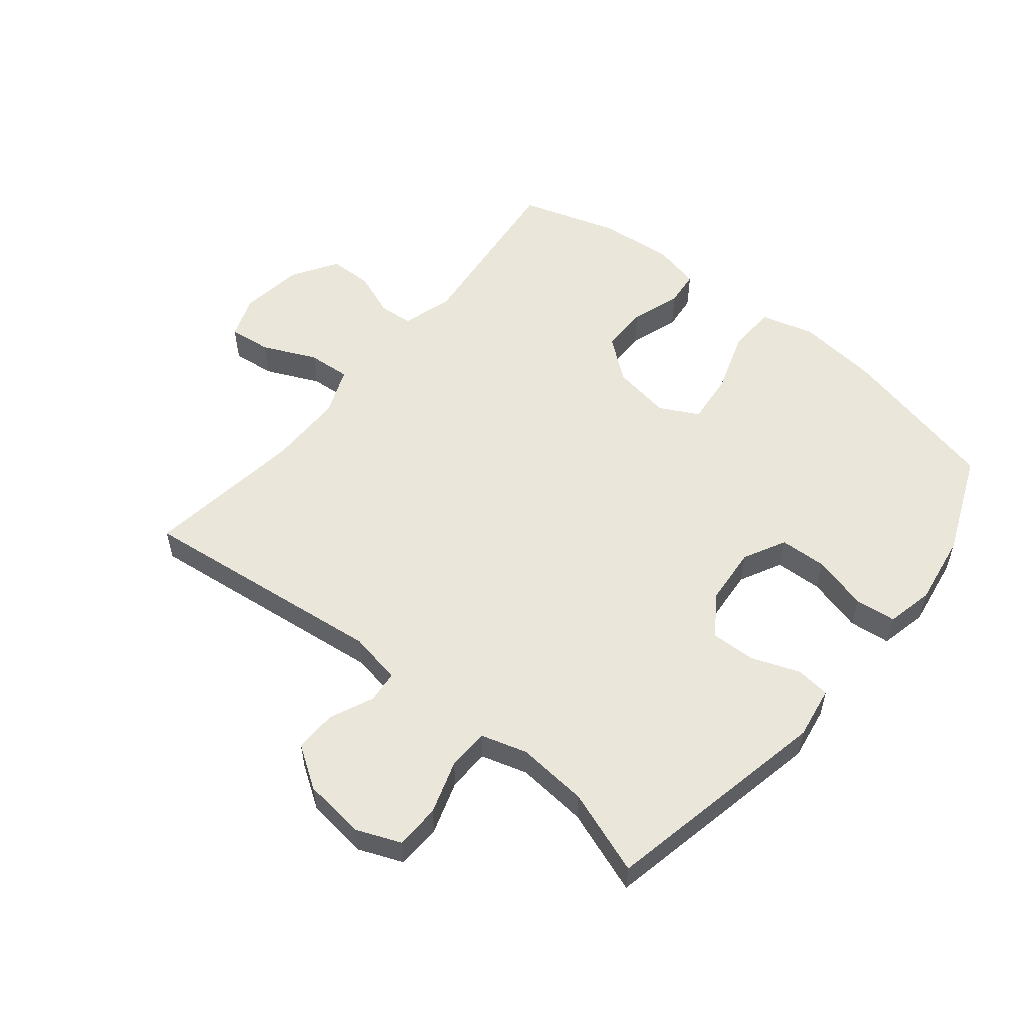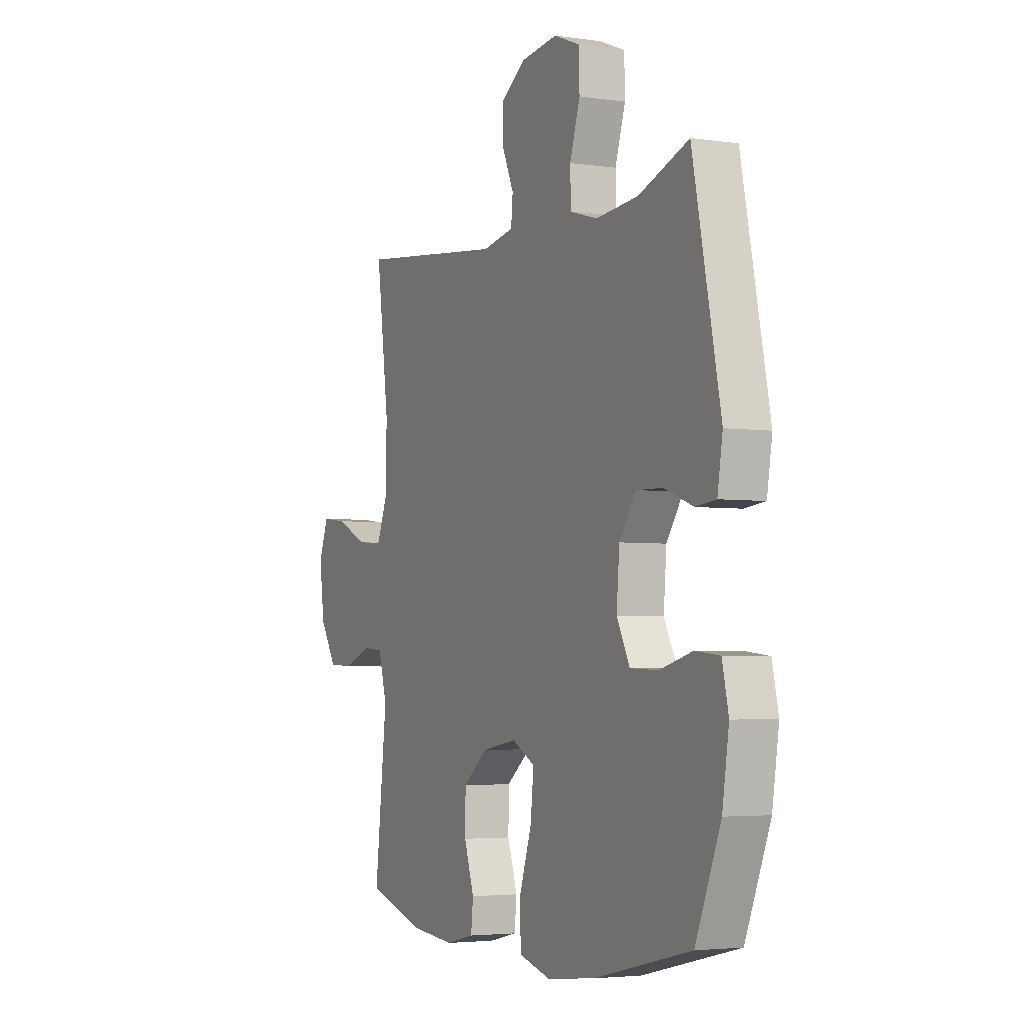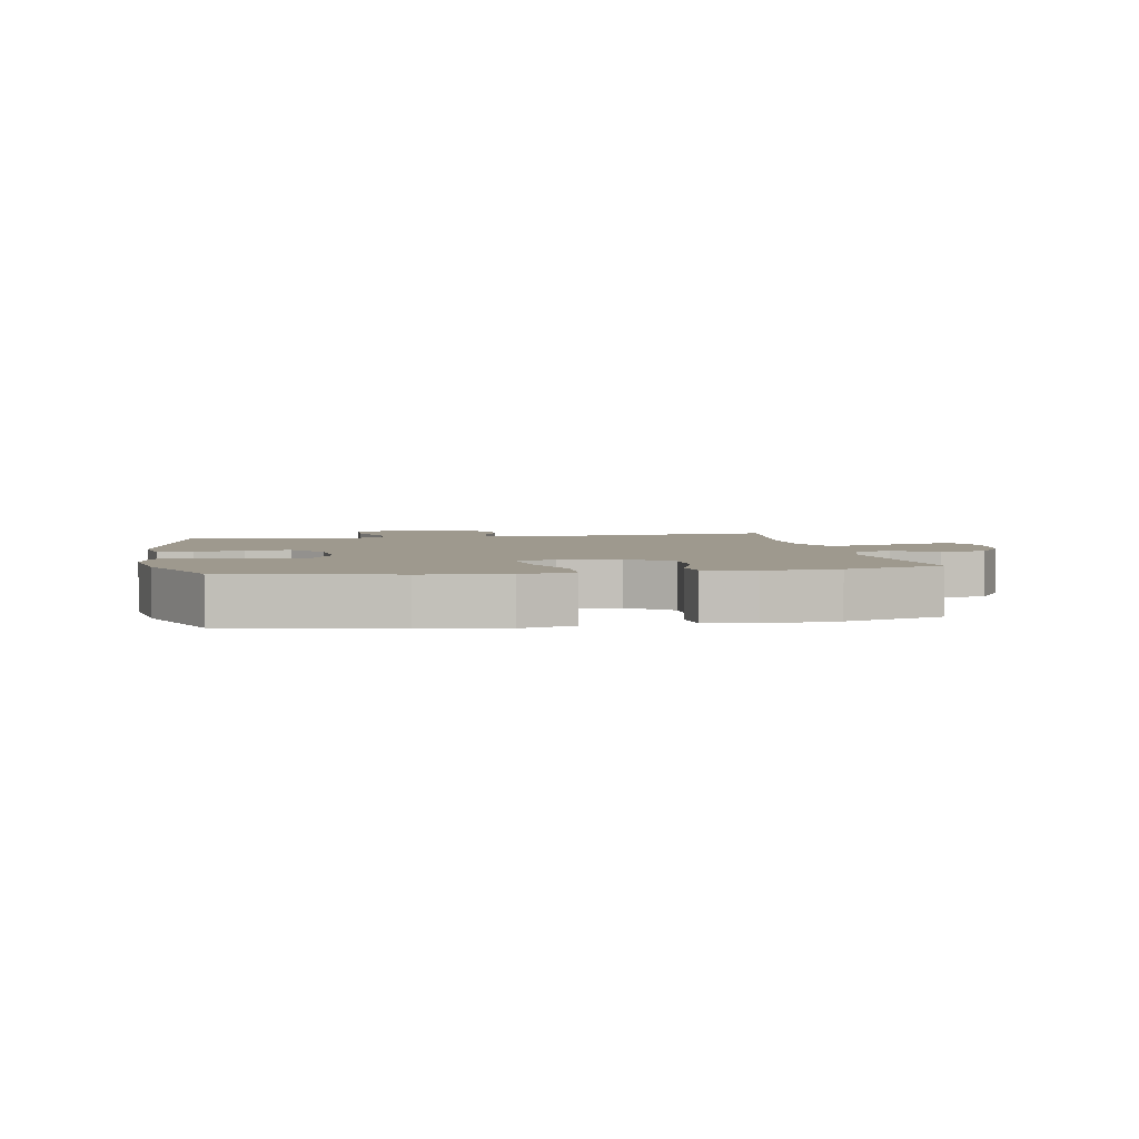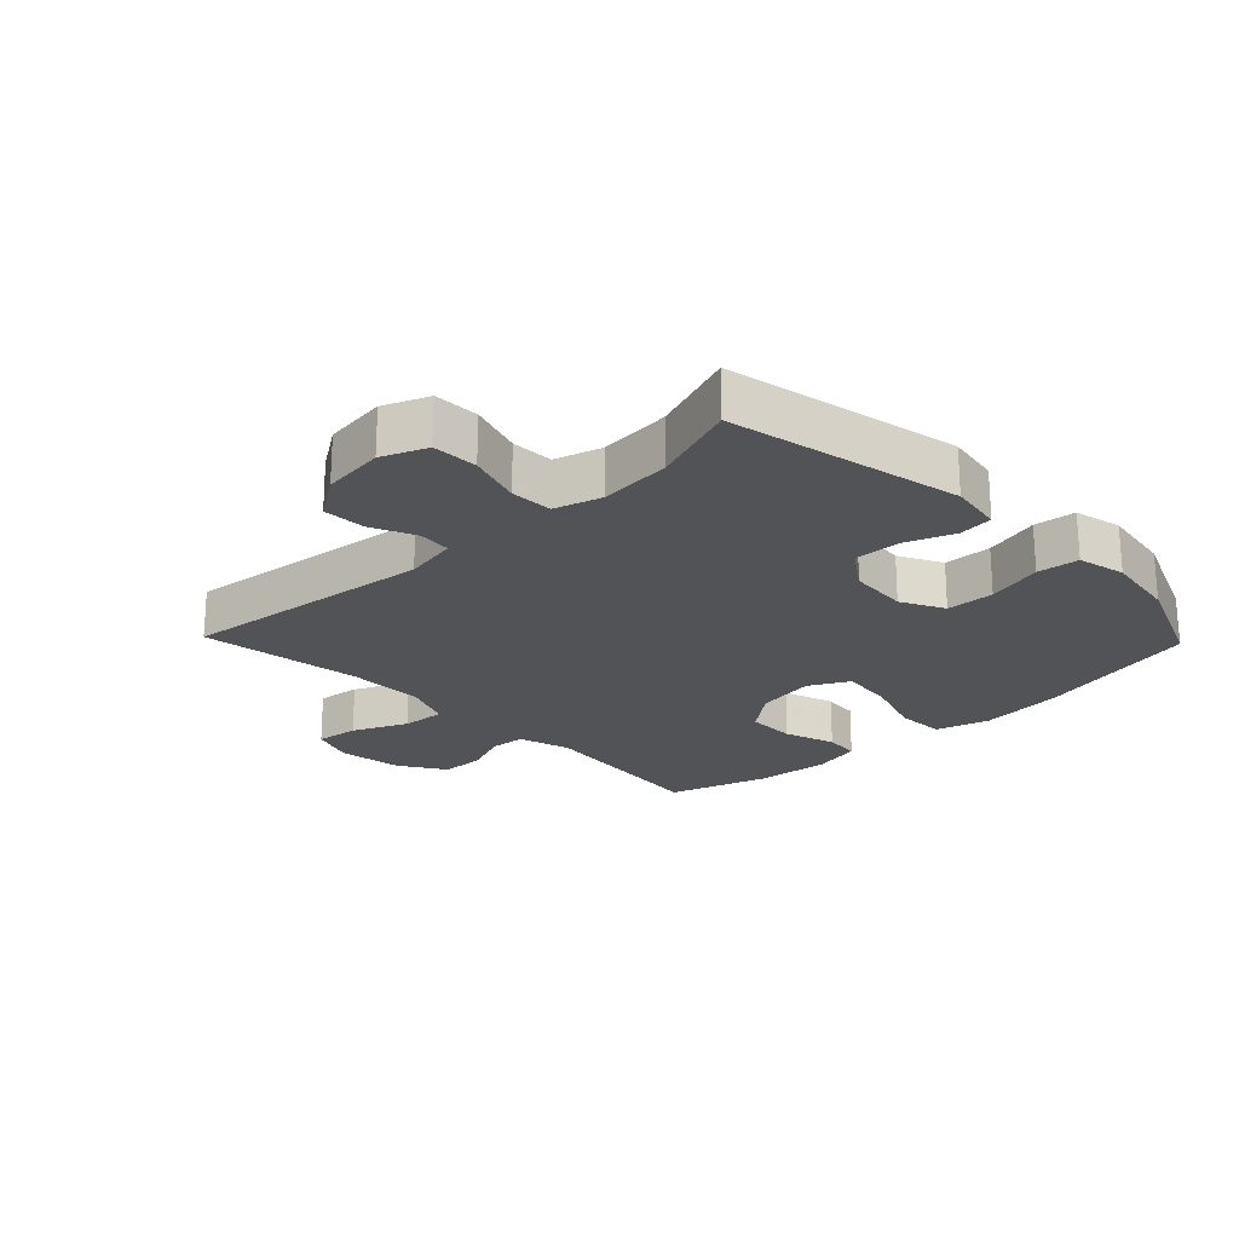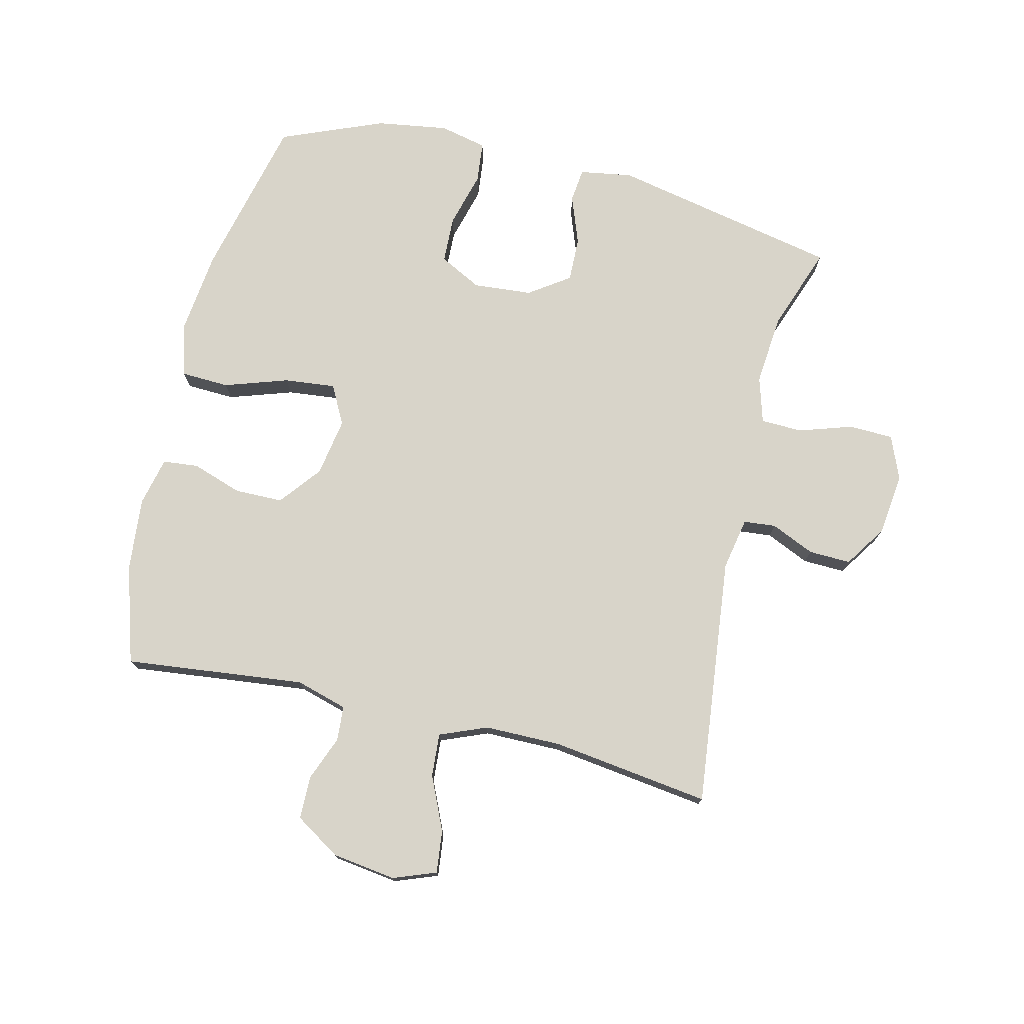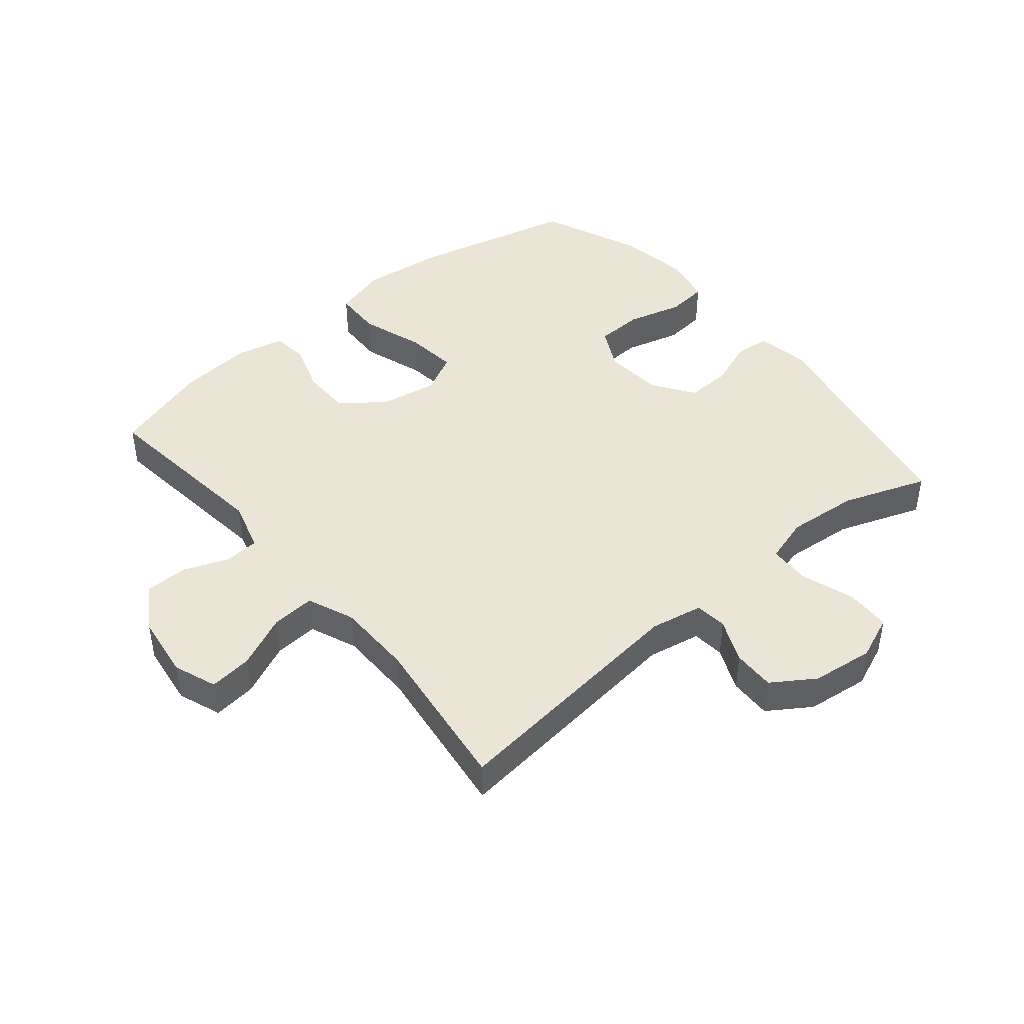
<metadata>
{"format":"obj","ext":"obj","renderer":"f3d","projection":"perspective","resolution":1024,"background":"white","views":[{"elev":54.8,"azim":39.1,"up":"+Y"},{"elev":-3.8,"azim":64.2,"up":"+Z"},{"elev":3.5,"azim":169.8,"up":"+Y"},{"elev":-22.1,"azim":43.9,"up":"+Y"},{"elev":75.6,"azim":-76.4,"up":"+Y"},{"elev":44.3,"azim":-39.8,"up":"+Y"}]}
</metadata>
<code>
v -0.5 0.07 -0.5
v -0.467 0.07 -0.209
v -0.491 0.07 -0.126
v -0.547 0.07 -0.122
v -0.619 0.07 -0.15
v -0.689 0.07 -0.149
v -0.735 0.07 -0.076
v -0.749 0.07 0.027
v -0.723 0.07 0.096
v -0.654 0.07 0.088
v -0.568 0.07 0.049
v -0.498 0.07 0.044
v -0.467 0.07 0.12
v -0.466 0.07 0.243
v -0.5 0.07 0.5
v -0.097 0.07 0.454
v -0.012 0.07 0.47
v -0.007 0.07 0.522
v -0.038 0.07 0.592
v -0.04 0.07 0.66
v 0.028 0.07 0.705
v 0.128 0.07 0.717
v 0.199 0.07 0.688
v 0.201 0.07 0.616
v 0.173 0.07 0.53
v 0.175 0.07 0.463
v 0.249 0.07 0.441
v 0.364 0.07 0.451
v 0.5 0.07 0.5
v 0.575 0.07 0.131
v 0.561 0.07 0.046
v 0.506 0.07 0.04
v 0.428 0.07 0.069
v 0.356 0.07 0.071
v 0.311 0.07 0.006
v 0.303 0.07 -0.089
v 0.338 0.07 -0.157
v 0.414 0.07 -0.16
v 0.503 0.07 -0.136
v 0.569 0.07 -0.143
v 0.586 0.07 -0.219
v 0.568 0.07 -0.335
v 0.5 0.07 -0.5
v 0.238 0.07 -0.562
v 0.105 0.07 -0.577
v 0.019 0.07 -0.553
v 0.016 0.07 -0.475
v 0.05 0.07 -0.373
v 0.059 0.07 -0.29
v -0.004 0.07 -0.257
v -0.098 0.07 -0.273
v -0.165 0.07 -0.326
v -0.166 0.07 -0.404
v -0.139 0.07 -0.485
v -0.145 0.07 -0.542
v -0.223 0.07 -0.56
v -0.342 0.07 -0.549
v -0.5 0 -0.5
v -0.467 0 -0.209
v -0.491 0 -0.126
v -0.547 0 -0.122
v -0.619 0 -0.15
v -0.689 0 -0.149
v -0.735 0 -0.076
v -0.749 0 0.027
v -0.723 0 0.096
v -0.654 0 0.088
v -0.568 0 0.049
v -0.498 0 0.044
v -0.467 0 0.12
v -0.466 0 0.243
v -0.5 0 0.5
v -0.097 0 0.454
v -0.012 0 0.47
v -0.007 0 0.522
v -0.038 0 0.592
v -0.04 0 0.66
v 0.028 0 0.705
v 0.128 0 0.717
v 0.199 0 0.688
v 0.201 0 0.616
v 0.173 0 0.53
v 0.175 0 0.463
v 0.249 0 0.441
v 0.364 0 0.451
v 0.5 0 0.5
v 0.575 0 0.131
v 0.561 0 0.046
v 0.506 0 0.04
v 0.428 0 0.069
v 0.356 0 0.071
v 0.311 0 0.006
v 0.303 0 -0.089
v 0.338 0 -0.157
v 0.414 0 -0.16
v 0.503 0 -0.136
v 0.569 0 -0.143
v 0.586 0 -0.219
v 0.568 0 -0.335
v 0.5 0 -0.5
v 0.238 0 -0.562
v 0.105 0 -0.577
v 0.019 0 -0.553
v 0.016 0 -0.475
v 0.05 0 -0.373
v 0.059 0 -0.29
v -0.004 0 -0.257
v -0.098 0 -0.273
v -0.165 0 -0.326
v -0.166 0 -0.404
v -0.139 0 -0.485
v -0.145 0 -0.542
v -0.223 0 -0.56
v -0.342 0 -0.549
f 56 57 1 2
f 53 54 55 56
f 52 53 56 2
f 51 52 2 3
f 50 51 3
f 45 46 47 48
f 45 48 49
f 44 45 49
f 43 44 49
f 42 43 49 50
f 38 39 40 41
f 37 38 41 42
f 30 31 32 33
f 28 29 30 33
f 27 28 33 34
f 26 27 34 35
f 22 23 24 25
f 22 25 26
f 21 22 26
f 18 19 20 21
f 17 18 21 26
f 16 17 26 35
f 14 15 16 35
f 8 9 10 11
f 8 11 12
f 7 8 12
f 4 5 6 7
f 3 4 7 12
f 37 42 50 3
f 13 14 35 36
f 13 36 37
f 3 12 13 37
f 59 58 114 113
f 113 112 111 110
f 59 113 110 109
f 60 59 109 108
f 60 108 107
f 105 104 103 102
f 106 105 102
f 106 102 101
f 106 101 100
f 107 106 100 99
f 98 97 96 95
f 99 98 95 94
f 90 89 88 87
f 90 87 86 85
f 91 90 85 84
f 92 91 84 83
f 82 81 80 79
f 83 82 79
f 83 79 78
f 78 77 76 75
f 83 78 75 74
f 92 83 74 73
f 92 73 72 71
f 68 67 66 65
f 69 68 65
f 69 65 64
f 64 63 62 61
f 69 64 61 60
f 60 107 99 94
f 93 92 71 70
f 94 93 70
f 94 70 69 60
f 1 58 59 2
f 2 59 60 3
f 3 60 61 4
f 4 61 62 5
f 5 62 63 6
f 6 63 64 7
f 7 64 65 8
f 8 65 66 9
f 9 66 67 10
f 10 67 68 11
f 11 68 69 12
f 12 69 70 13
f 13 70 71 14
f 14 71 72 15
f 15 72 73 16
f 16 73 74 17
f 17 74 75 18
f 18 75 76 19
f 19 76 77 20
f 20 77 78 21
f 21 78 79 22
f 22 79 80 23
f 23 80 81 24
f 24 81 82 25
f 25 82 83 26
f 26 83 84 27
f 27 84 85 28
f 28 85 86 29
f 29 86 87 30
f 30 87 88 31
f 31 88 89 32
f 32 89 90 33
f 33 90 91 34
f 34 91 92 35
f 35 92 93 36
f 36 93 94 37
f 37 94 95 38
f 38 95 96 39
f 39 96 97 40
f 40 97 98 41
f 41 98 99 42
f 42 99 100 43
f 43 100 101 44
f 44 101 102 45
f 45 102 103 46
f 46 103 104 47
f 47 104 105 48
f 48 105 106 49
f 49 106 107 50
f 50 107 108 51
f 51 108 109 52
f 52 109 110 53
f 53 110 111 54
f 54 111 112 55
f 55 112 113 56
f 56 113 114 57
f 57 114 58 1

</code>
